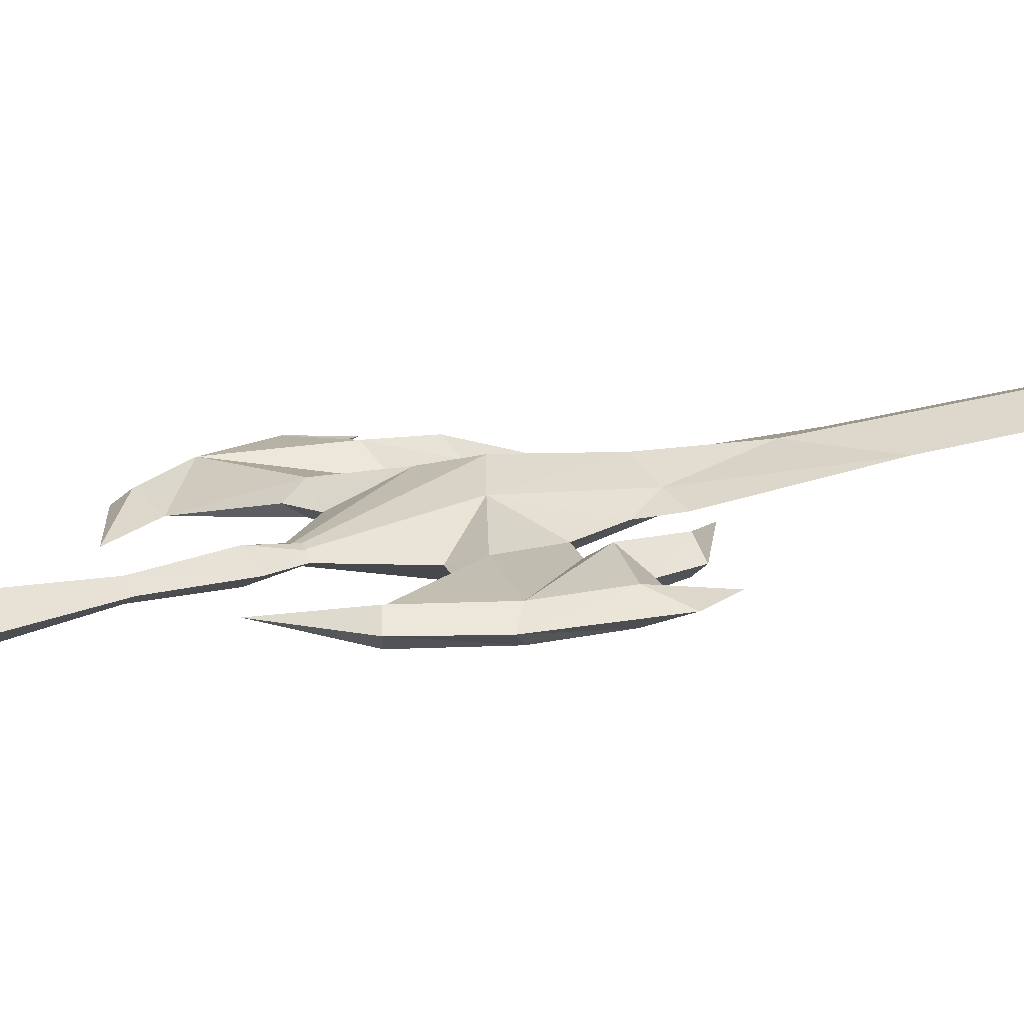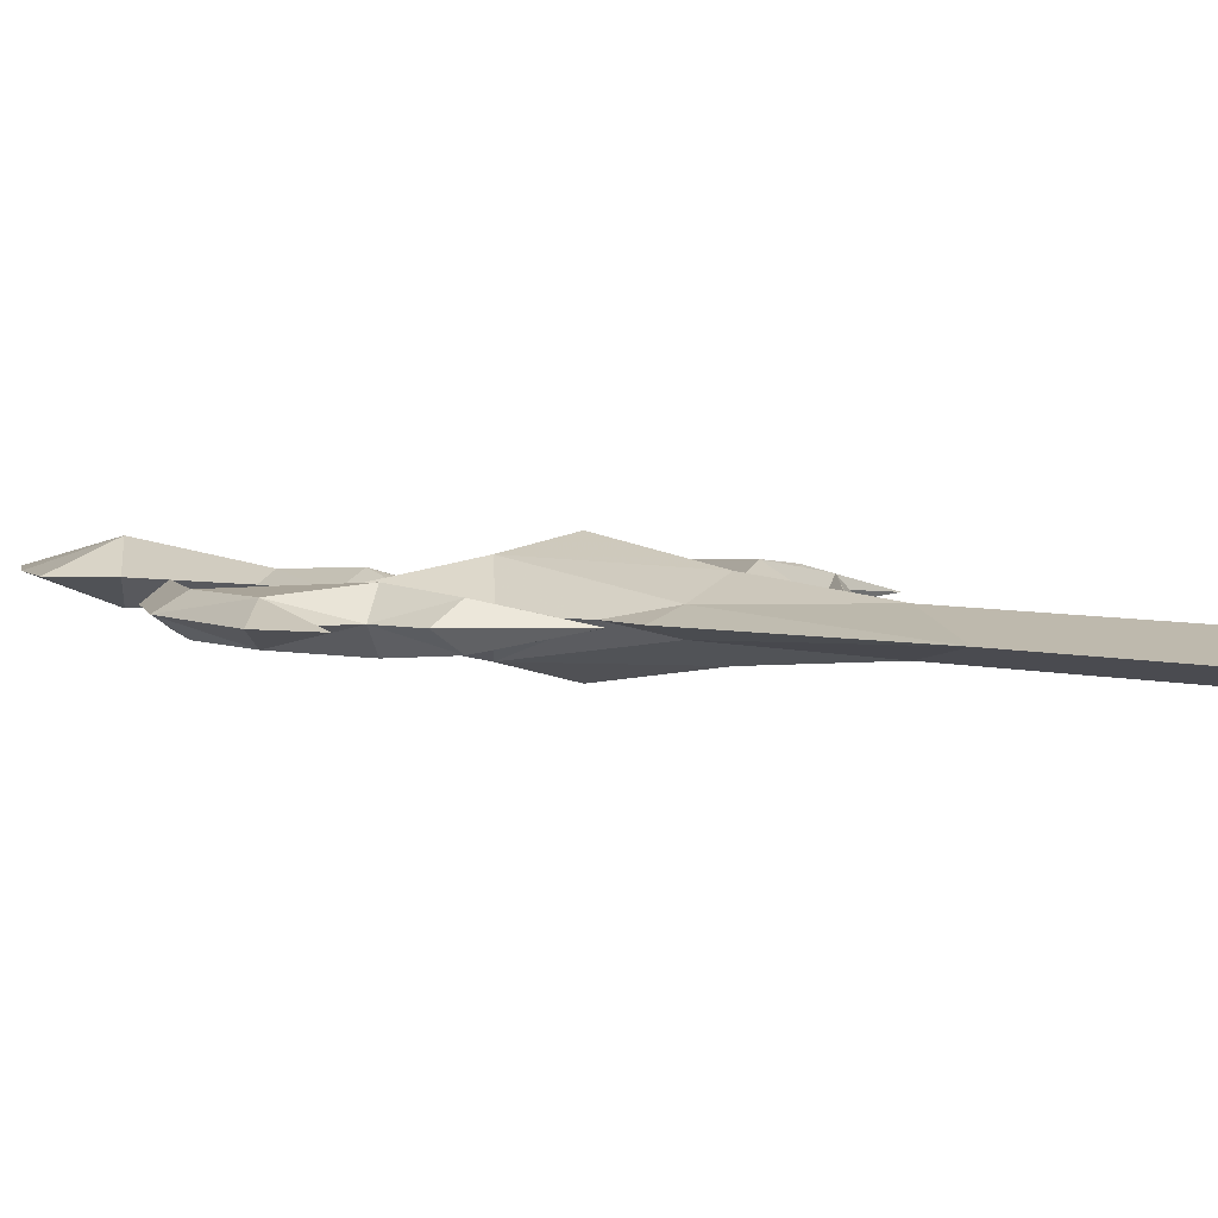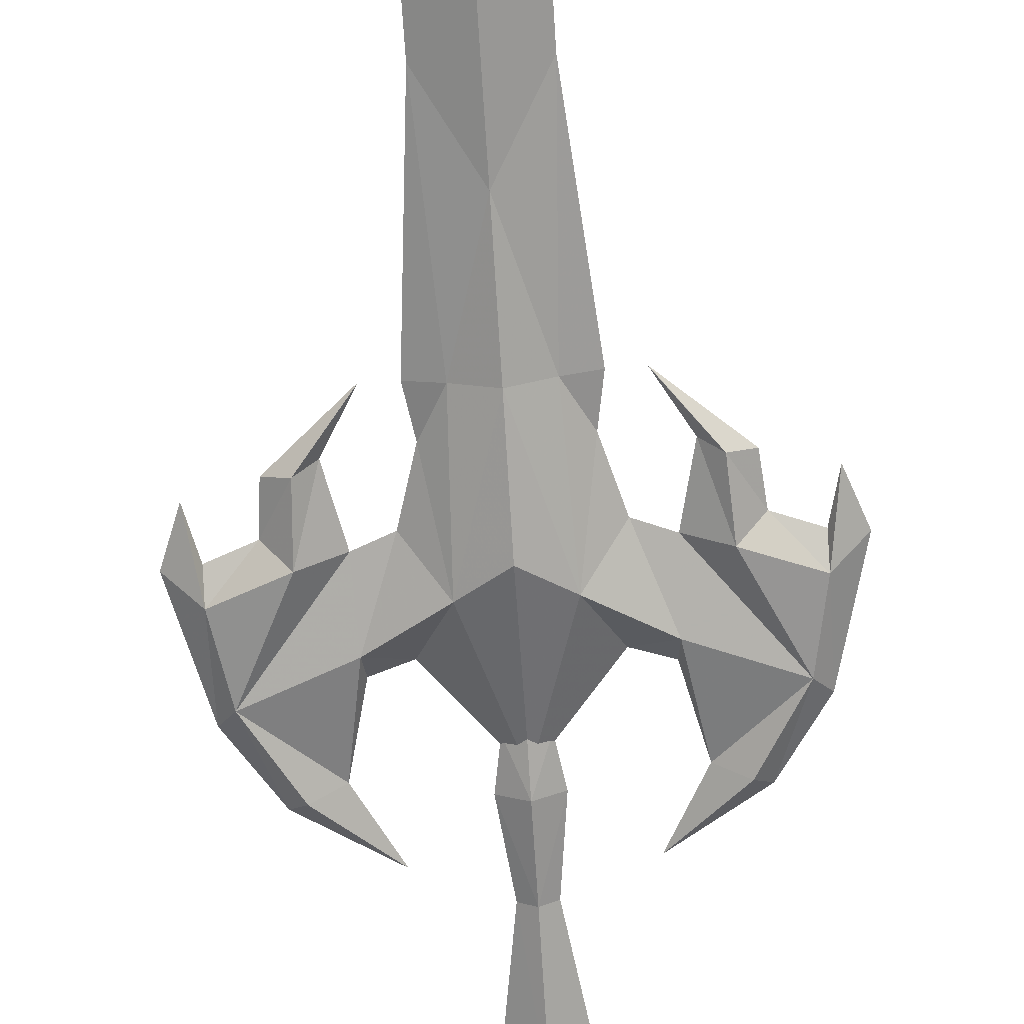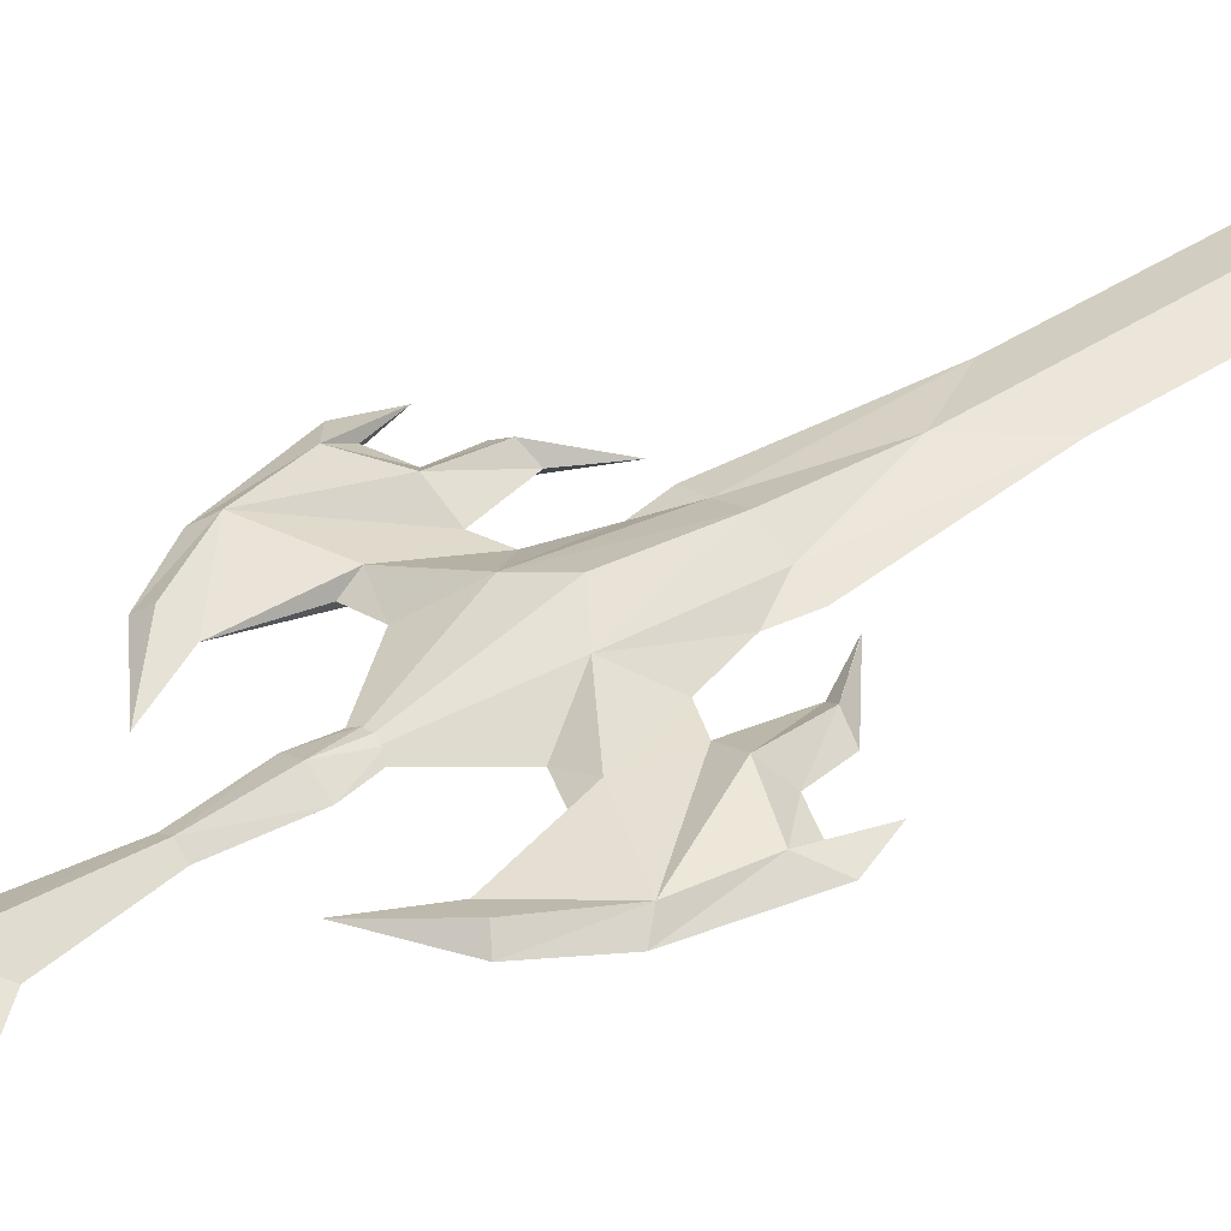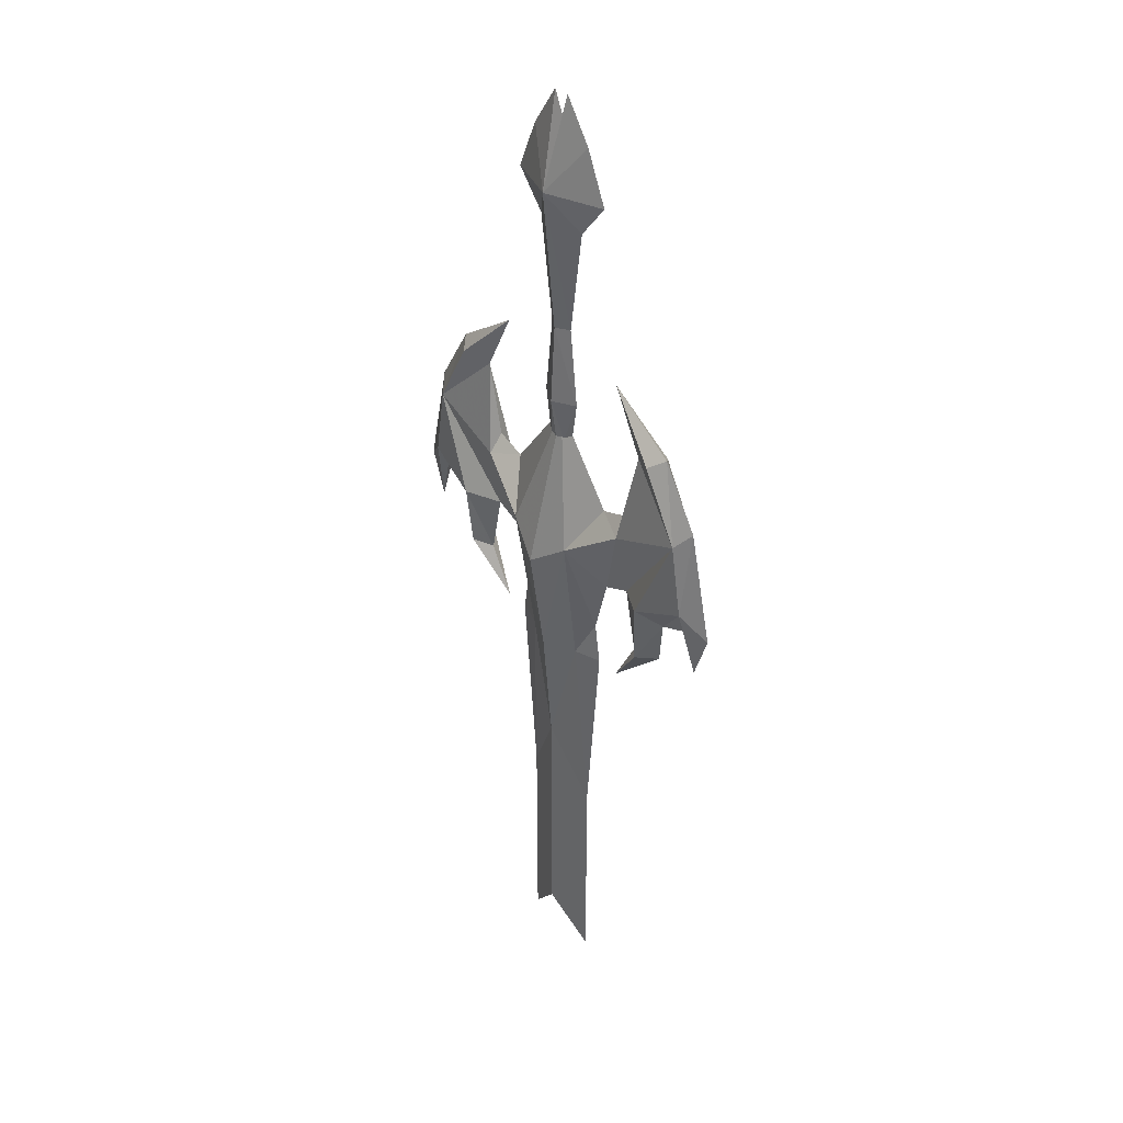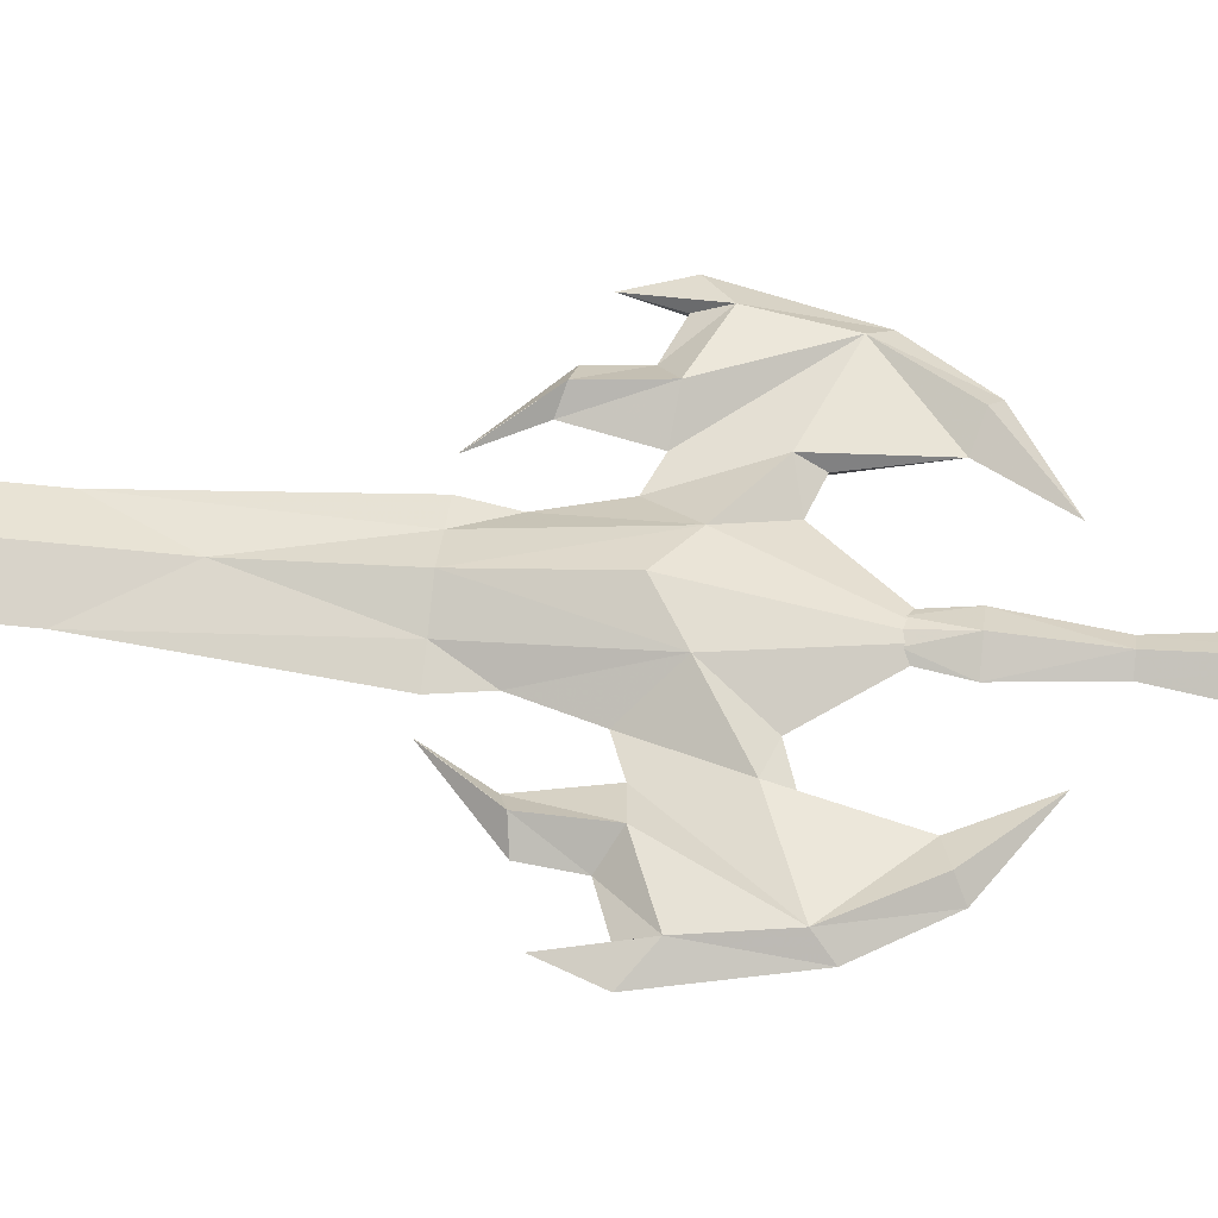
<metadata>
{"format":"obj","ext":"obj","renderer":"f3d","projection":"perspective","resolution":1024,"background":"white","views":[{"elev":16.6,"azim":54.9,"up":"+Y"},{"elev":4.2,"azim":136.2,"up":"+Y"},{"elev":-67.8,"azim":-176.4,"up":"+Y"},{"elev":42.0,"azim":51.7,"up":"+Y"},{"elev":34.8,"azim":-128.6,"up":"+Z"},{"elev":57.6,"azim":-83.7,"up":"+Y"}]}
</metadata>
<code>
g juqing_fuben_254_wuqi_04
v 2.469 -0.6494 24.48
v 3.204 1e-06 10.07
v 4.518 0 24.48
v -0.01076 -1.757 24.48
v -0.01077 -1.011 15.68
v -0.01077 -1.011 -2.137
v 3.204 2e-06 -5.771
v -0.01076 -1.757 24.48
v 2.469 -0.6494 24.48
v 2.84 -2.046 34.43
v -0.01076 -2.927 32.45
v 8.44 0 27.95
v 9.667 -1.036 28.39
v 9.933 -1.397 32.79
v 7.44 0 32.53
v 4.841 0 38.04
v -0.01076 -0.001396 44.18
v 8.416 -1e-06 44.15
v 7.284 -0.9531 37.37
v 13.21 -0.9531 39.72
v 10.31 -0.9531 44.71
v 5.235 0 31.64
v 6.468 0 24.48
v 11.17 0 28.65
v 6.437 0 24.48
v 14.12 -0.9531 34.55
v 7.122 0 38.81
v 11.3 -1e-06 45.37
v 14.2 -1e-06 40.89
v 11.48 0 31.69
v 4.022 0 27.43
v 5.959 -1e-06 48.78
v 14.13 0 32.71
v 14.85 0 29.64
v 16.1 0 32.96
v 4.518 0 24.48
v 2.469 0.6494 24.48
v -0.01077 1.011 15.68
v -0.01076 1.757 24.48
v -0.01077 1.011 -2.137
v 2.84 2.046 34.43
v 2.469 0.6494 24.48
v -0.01076 1.757 24.48
v -0.01076 2.927 32.45
v 9.933 1.397 32.79
v 9.667 1.036 28.39
v 13.21 0.9531 39.72
v 7.284 0.9531 37.37
v 10.31 0.9531 44.71
v 14.12 0.9531 34.55
v -0.01076 -0.9355 45.18
v -0.01076 -0.4846 42.11
v 1.189 0.004015 42.11
v 1.697 0.004015 45.18
v -0.01075 -0.6141 50.9
v 1.016 0.004015 50.9
v 2.17 0.004015 58.58
v -0.01075 -1.574 61.23
v 4.456 0.004015 61.21
v 2.763 0.004014 64.9
v 0.6235 0.004014 67.89
v 0.6889 0.3304 42.11
v -0.01076 0.4926 42.11
v -0.01076 0.945 45.18
v -0.01075 0.6221 50.9
v -0.01075 1.582 61.23
v -2.49 -0.6494 24.48
v -4.539 1e-06 24.48
v -3.226 2e-06 10.07
v -3.226 2e-06 -5.771
v -2.862 -2.046 34.43
v -2.49 -0.6494 24.48
v -8.462 1e-06 27.95
v -7.462 1e-06 32.53
v -9.955 -1.397 32.79
v -9.689 -1.036 28.39
v -4.862 0 38.04
v -8.437 0 44.15
v -10.33 -0.9531 44.71
v -13.23 -0.9531 39.72
v -7.306 -0.9531 37.37
v -5.257 1e-06 31.64
v -6.49 1e-06 24.48
v -6.459 1e-06 24.48
v -11.19 1e-06 28.65
v -14.14 -0.9531 34.55
v -7.144 1e-06 38.81
v -11.32 1e-06 45.37
v -14.22 1e-06 40.89
v -11.5 1e-06 31.69
v -4.044 1e-06 27.43
v -5.98 0 48.78
v -16.12 2e-06 32.96
v -14.87 2e-06 29.64
v -14.16 1e-06 32.71
v -4.539 1e-06 24.48
v -2.49 0.6494 24.48
v -2.862 2.046 34.43
v -2.49 0.6494 24.48
v -9.955 1.397 32.79
v -9.689 1.036 28.39
v -13.23 0.9531 39.72
v -10.33 0.9531 44.71
v -7.306 0.9531 37.37
v -14.14 0.9531 34.55
v -1.719 0.004015 45.18
v -1.211 0.004016 42.11
v -1.038 0.004015 50.9
v -2.192 0.004015 58.58
v -2.785 0.004015 64.9
v -4.477 0.004015 61.21
v -0.645 0.004014 67.89
v -0.7104 0.3304 42.11
v -0.01075 -1.574 61.23
v 0.6235 0.004014 67.89
v -0.01075 1.582 61.23
v -0.645 0.004014 67.89
f 1 2 3
f 1 4 5
f 5 2 1
f 5 6 7
f 7 2 5
f 8 9 10
f 10 11 8
f 12 13 14
f 14 15 12
f 10 16 17
f 17 11 10
f 18 19 20
f 20 21 18
f 19 10 22
f 22 15 19
f 23 24 13
f 13 25 23
f 14 26 20
f 15 14 20
f 20 19 15
f 19 27 16
f 16 10 19
f 28 21 20
f 20 29 28
f 13 12 25
f 13 24 30
f 30 14 13
f 31 10 9
f 28 32 21
f 26 33 34
f 34 35 26
f 26 14 30
f 30 33 26
f 19 18 27
f 26 35 29
f 29 20 26
f 36 31 9
f 10 31 22
f 21 32 18
f 37 3 2
f 38 39 37
f 37 2 38
f 7 40 38
f 38 2 7
f 41 42 43
f 43 44 41
f 45 46 12
f 12 15 45
f 17 16 41
f 41 44 17
f 47 48 18
f 18 49 47
f 48 15 22
f 22 41 48
f 46 24 23
f 23 25 46
f 45 47 50
f 47 45 15
f 15 48 47
f 16 27 48
f 48 41 16
f 47 49 28
f 28 29 47
f 46 25 12
f 46 45 30
f 30 24 46
f 31 42 41
f 28 49 32
f 34 33 50
f 50 35 34
f 30 45 50
f 50 33 30
f 48 27 18
f 29 35 50
f 50 47 29
f 36 42 31
f 41 22 31
f 49 18 32
f 51 52 53
f 53 54 51
f 55 51 54
f 54 56 55
f 56 57 58
f 58 55 56
f 57 59 58
f 60 61 58
f 58 59 60
f 62 63 64
f 62 64 54
f 53 62 54
f 54 64 65
f 65 56 54
f 56 65 66
f 66 57 56
f 66 61 60
f 60 59 66
f 67 68 69
f 67 69 5
f 5 4 67
f 5 69 70
f 70 6 5
f 8 11 71
f 71 72 8
f 73 74 75
f 75 76 73
f 71 11 17
f 17 77 71
f 78 79 80
f 80 81 78
f 81 74 82
f 82 71 81
f 83 84 76
f 76 85 83
f 75 80 86
f 74 81 80
f 80 75 74
f 81 71 77
f 77 87 81
f 88 89 80
f 80 79 88
f 76 84 73
f 76 75 90
f 90 85 76
f 91 72 71
f 88 79 92
f 86 93 94
f 94 95 86
f 86 95 90
f 90 75 86
f 81 87 78
f 86 80 89
f 89 93 86
f 96 72 91
f 71 82 91
f 79 78 92
f 97 69 68
f 38 69 97
f 97 39 38
f 70 69 38
f 38 40 70
f 98 44 43
f 43 99 98
f 100 74 73
f 73 101 100
f 17 44 98
f 98 77 17
f 102 103 78
f 78 104 102
f 104 98 82
f 82 74 104
f 101 84 83
f 83 85 101
f 100 105 102
f 102 104 74
f 74 100 102
f 77 98 104
f 104 87 77
f 102 89 88
f 88 103 102
f 101 73 84
f 90 100 101
f 101 85 90
f 91 98 99
f 88 92 103
f 94 93 105
f 105 95 94
f 90 95 105
f 105 100 90
f 104 78 87
f 89 102 105
f 105 93 89
f 96 91 99
f 98 91 82
f 103 92 78
f 51 106 107
f 107 52 51
f 55 108 106
f 106 51 55
f 108 55 58
f 58 109 108
f 110 111 58
f 58 112 110
f 64 63 113
f 106 64 113
f 107 106 113
f 106 108 65
f 65 64 106
f 108 109 66
f 66 65 108
f 66 109 111
f 66 111 110
f 110 112 66
f 114 115 116
f 117 114 116
f 66 59 57
f 58 111 109

</code>
